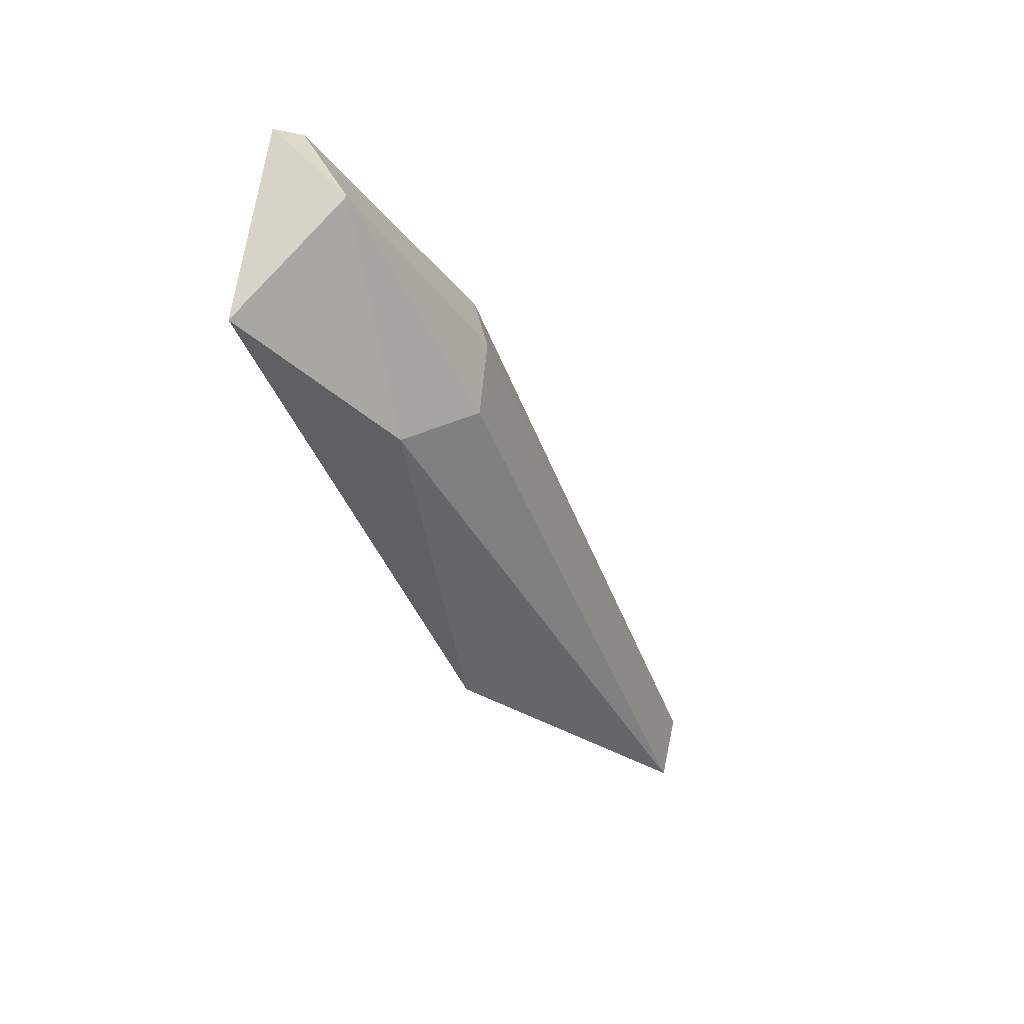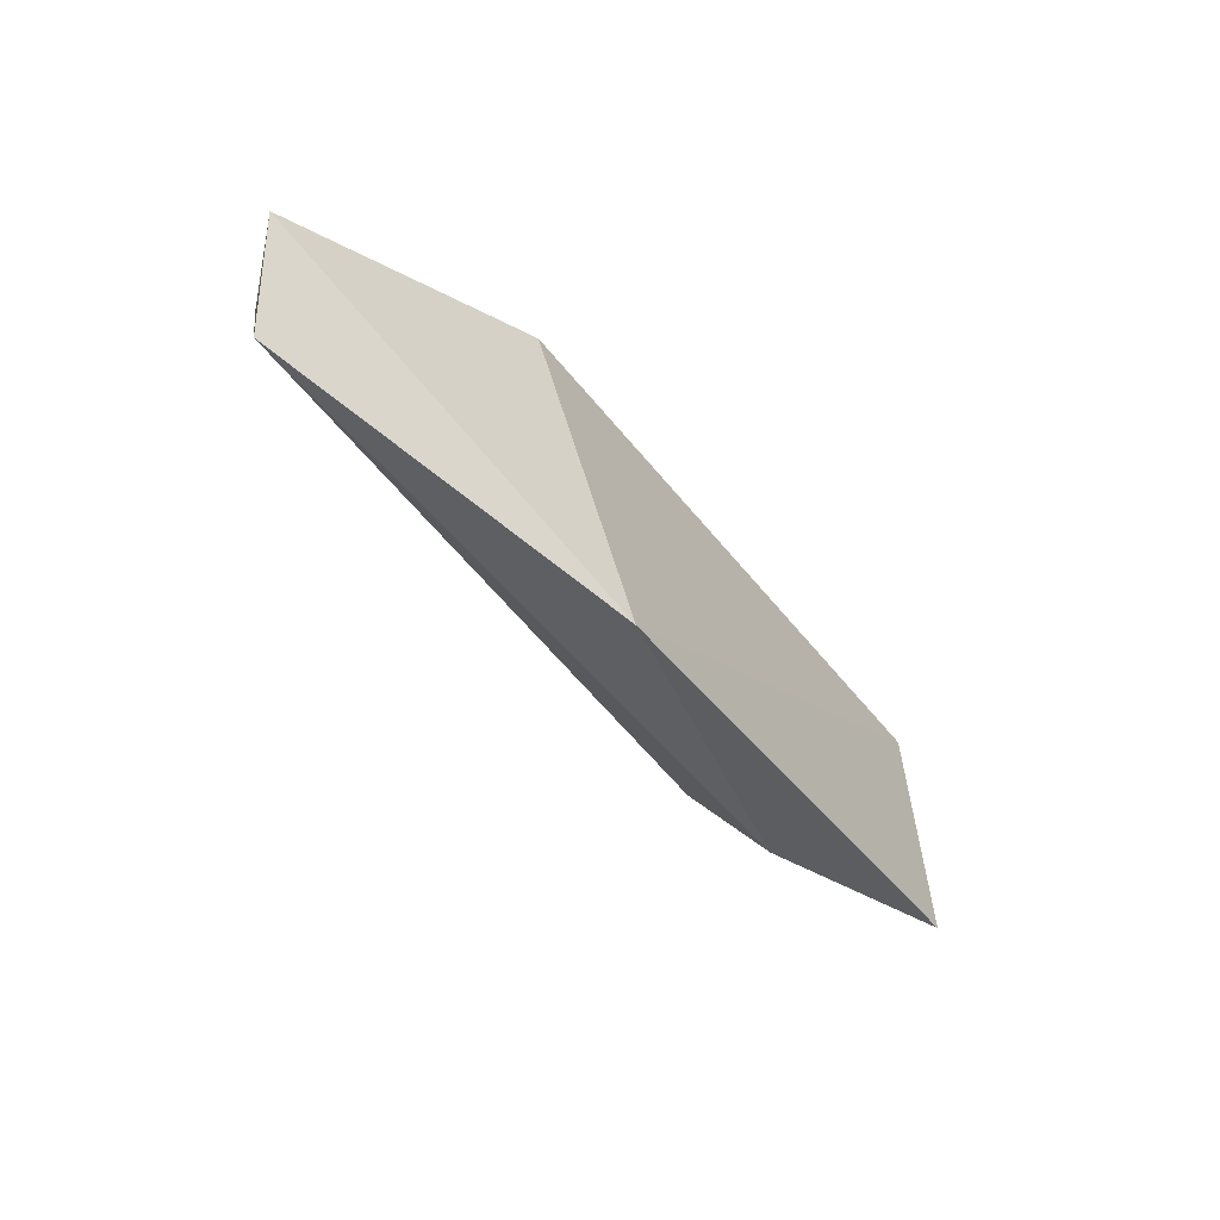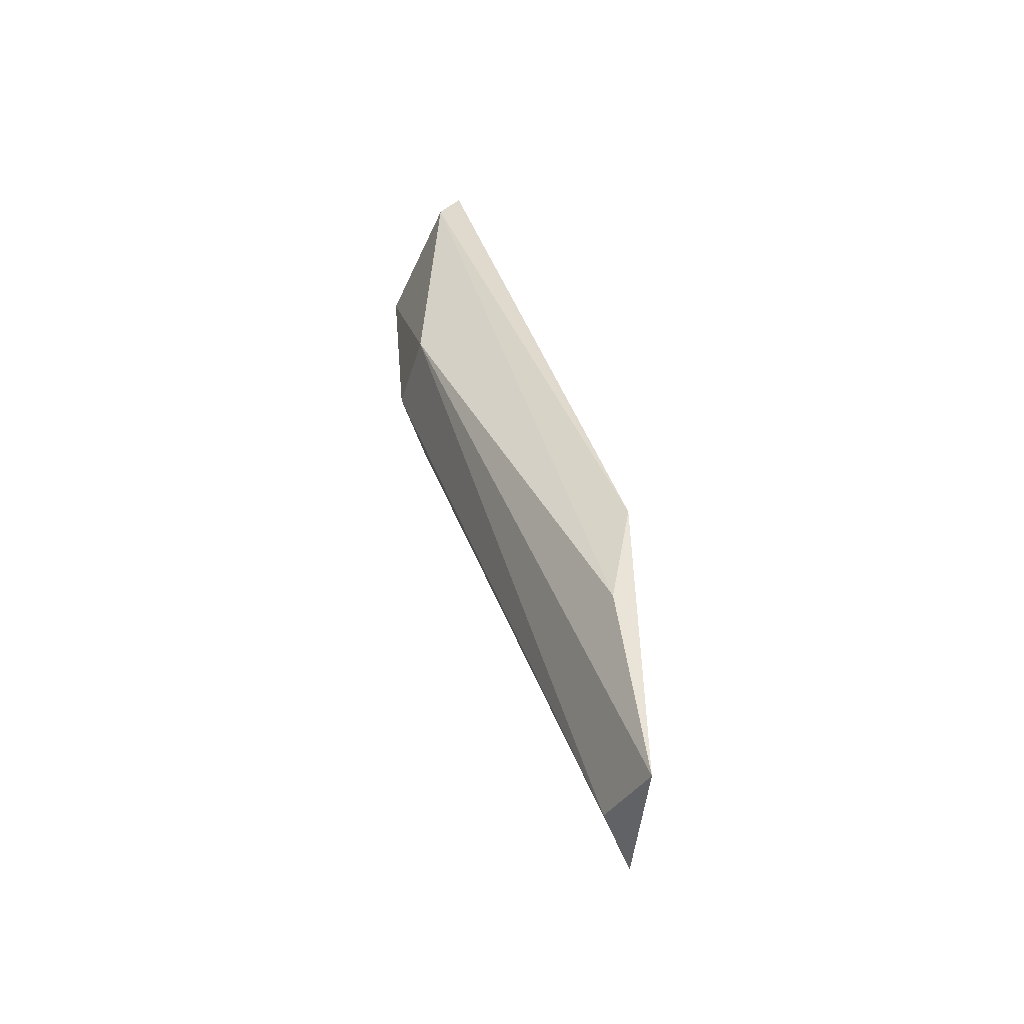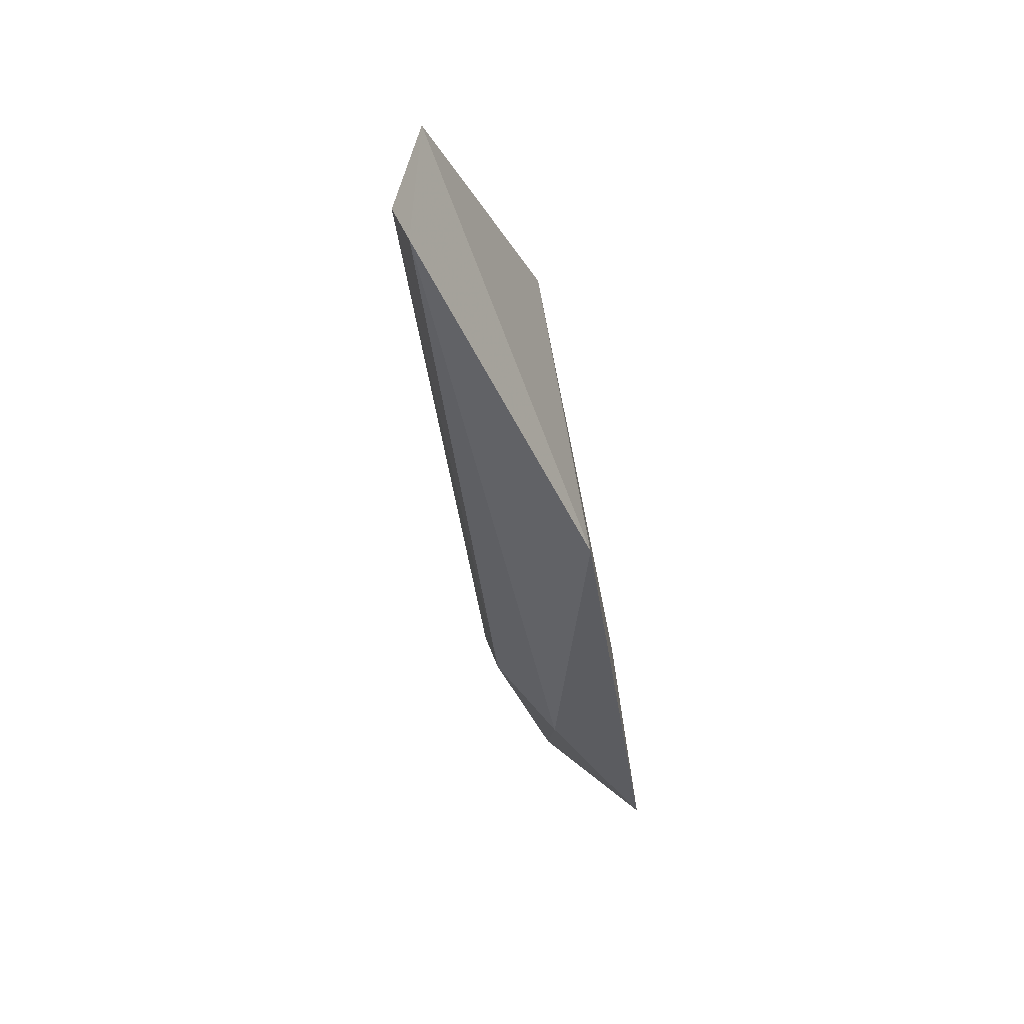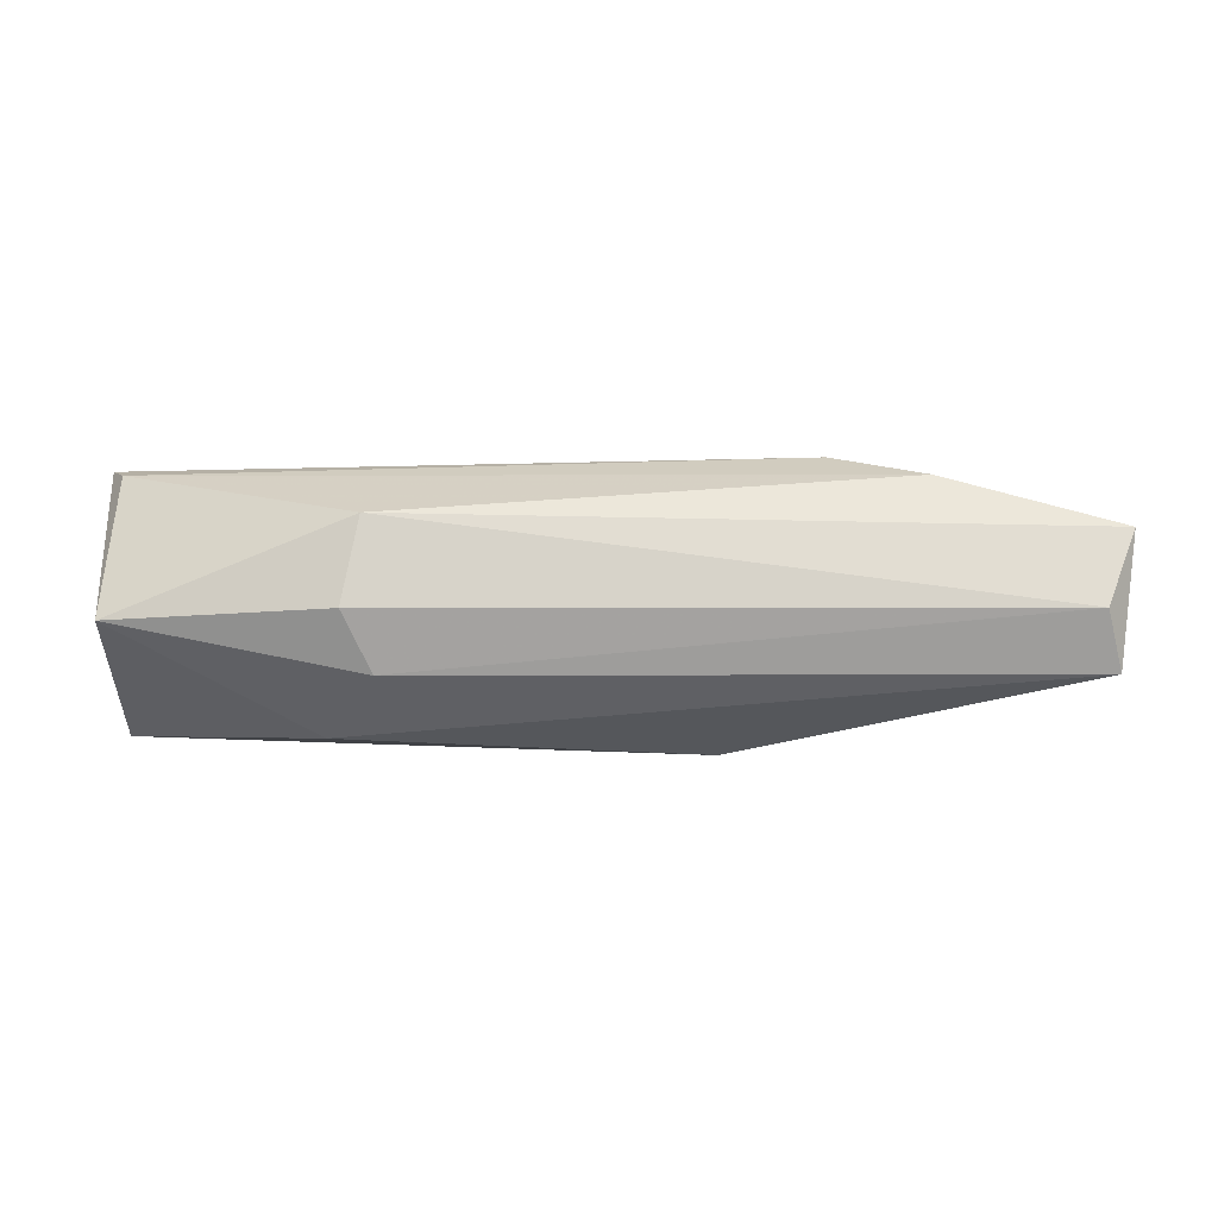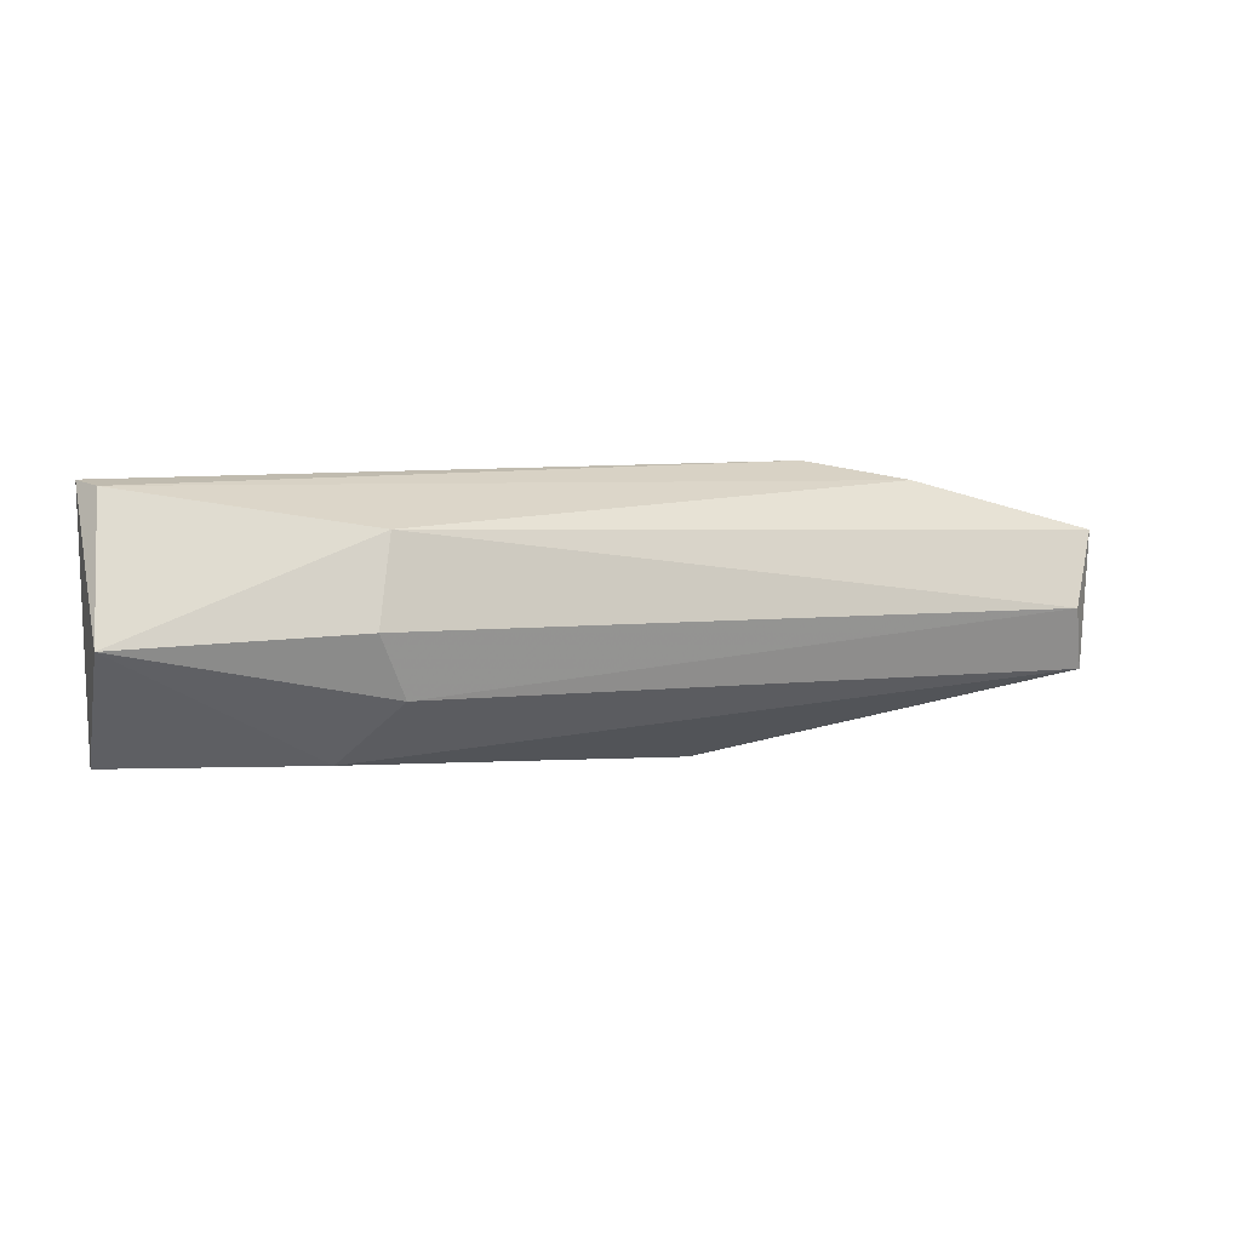
<metadata>
{"format":"obj","ext":"obj","renderer":"f3d","projection":"perspective","resolution":1024,"background":"white","views":[{"elev":-41.4,"azim":-57.4,"up":"+Y"},{"elev":-42.0,"azim":134.5,"up":"+Y"},{"elev":38.1,"azim":85.3,"up":"+Y"},{"elev":-38.3,"azim":109.7,"up":"+Y"},{"elev":0.9,"azim":11.4,"up":"+Y"},{"elev":4.9,"azim":-9.0,"up":"+Y"}]}
</metadata>
<code>
v 0.1858 0.344 0.4376
v 0.07231 0.344 0.465
v 0.02476 0.3764 0.4545
v 0.02815 0.3525 0.4692
v 0.02815 0.3756 0.4586
v 0.02565 0.3329 0.4502
v 0.1209 0.3297 0.4302
v 0.1564 0.3756 0.4376
v 0.06181 0.3335 0.4565
v 0.06811 0.3545 0.4692
v 0.139 0.3788 0.433
v 0.1879 0.3672 0.4355
v 0.1837 0.3545 0.4418
v 0.07021 0.3693 0.465
f 4 9 2
f 5 8 11
f 6 7 9
f 9 7 1
f 7 6 3
f 5 11 3
f 11 7 3
f 6 9 4
f 3 6 4
f 5 3 4
f 8 5 14
f 10 13 14
f 5 4 14
f 4 10 14
f 11 8 12
f 7 11 12
f 13 1 12
f 1 7 12
f 8 14 12
f 14 13 12
f 13 10 2
f 1 13 2
f 9 1 2
f 10 4 2

</code>
